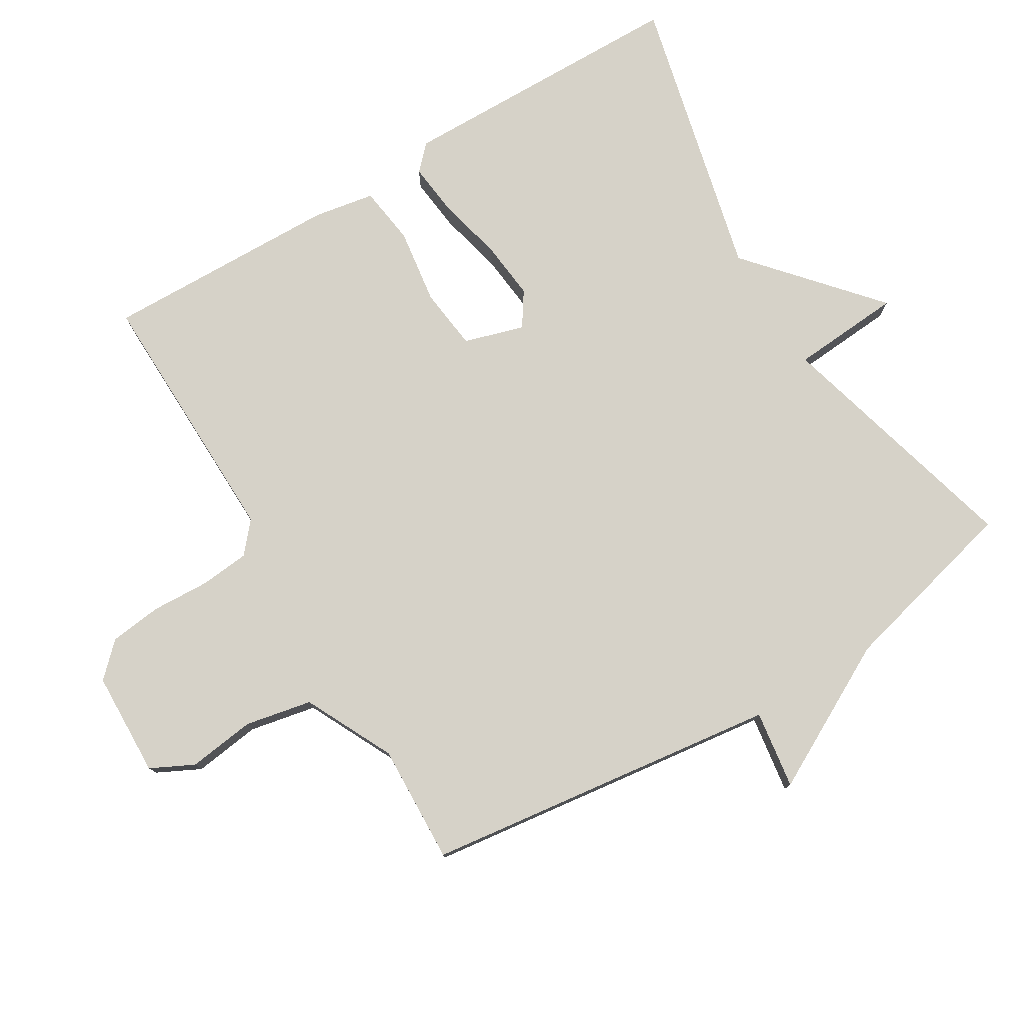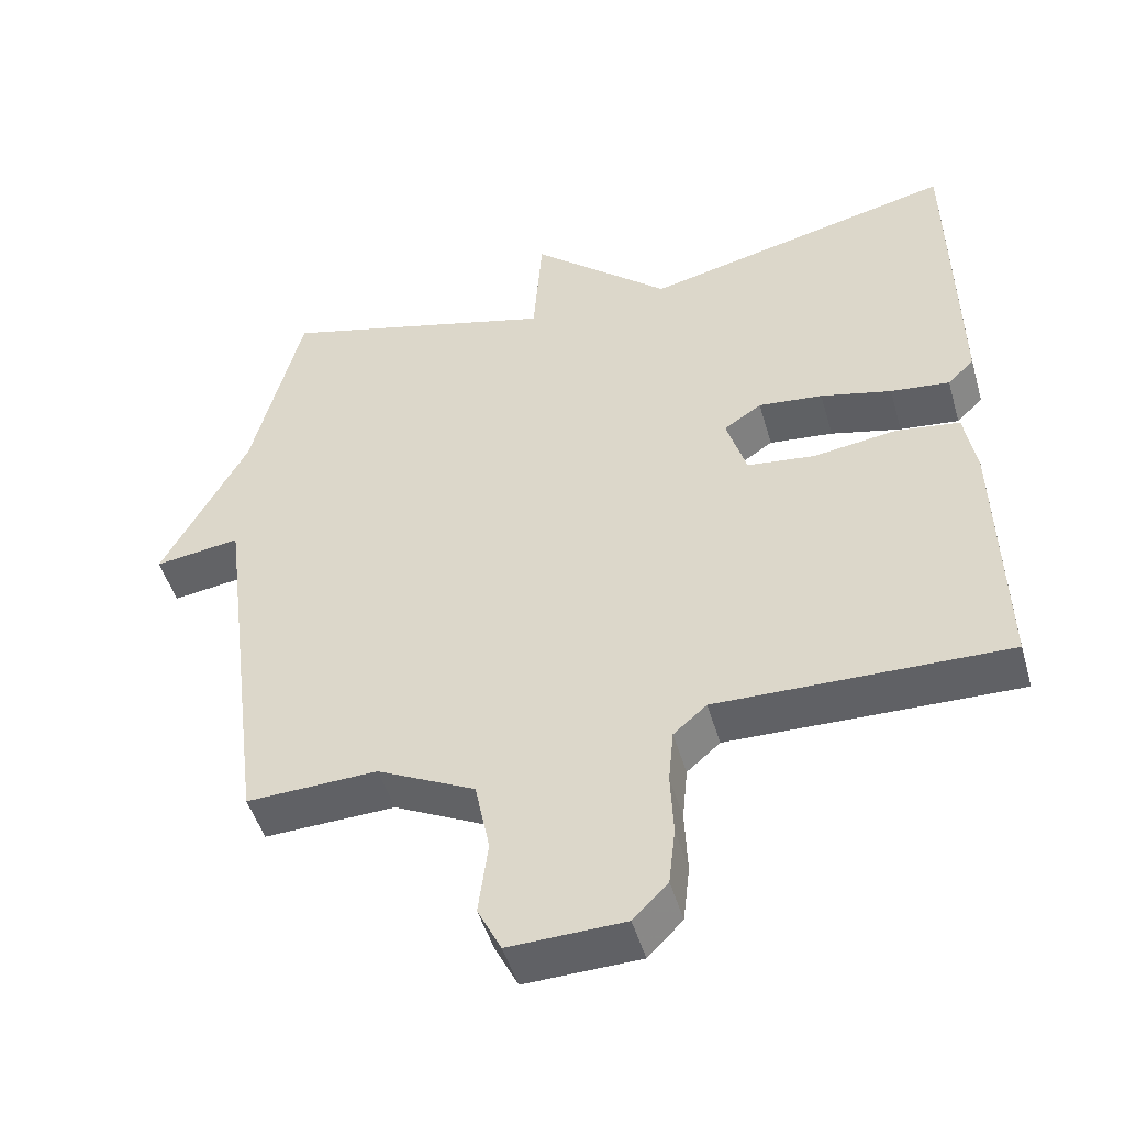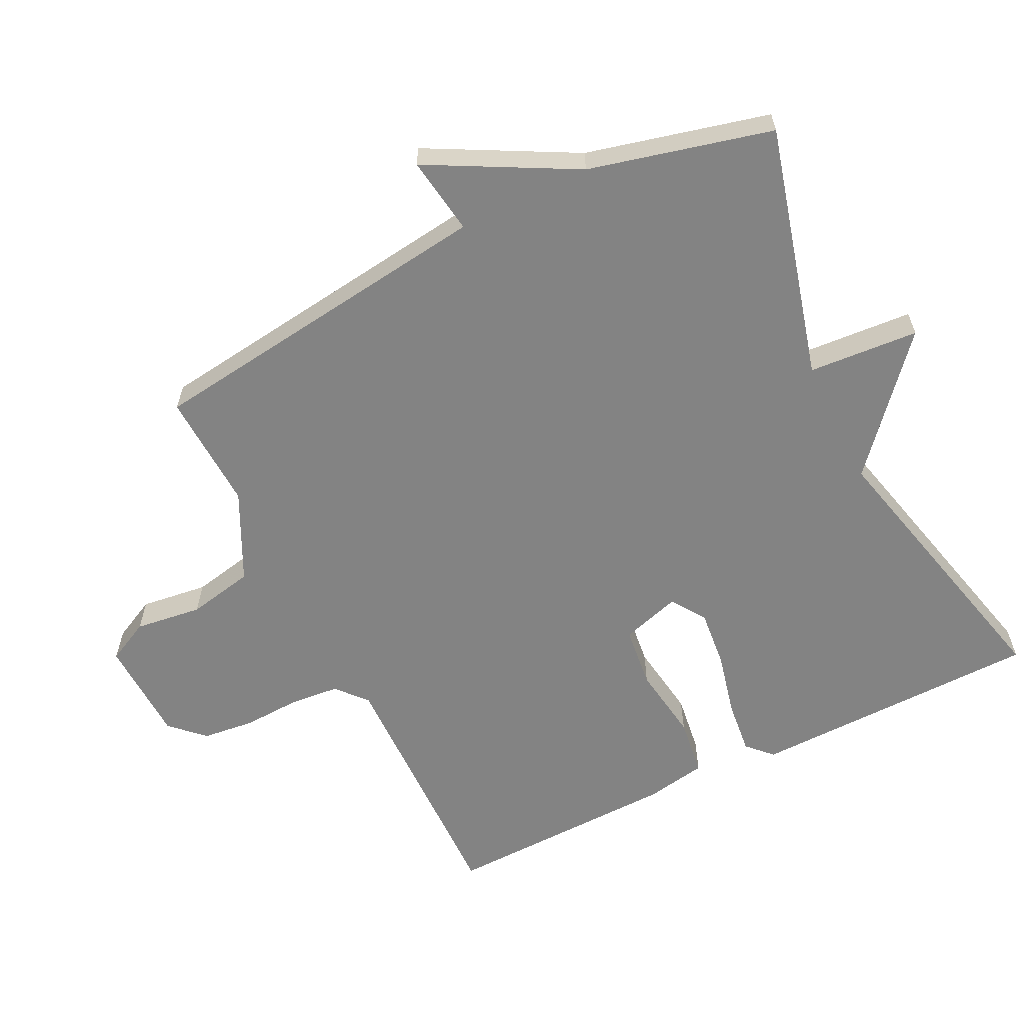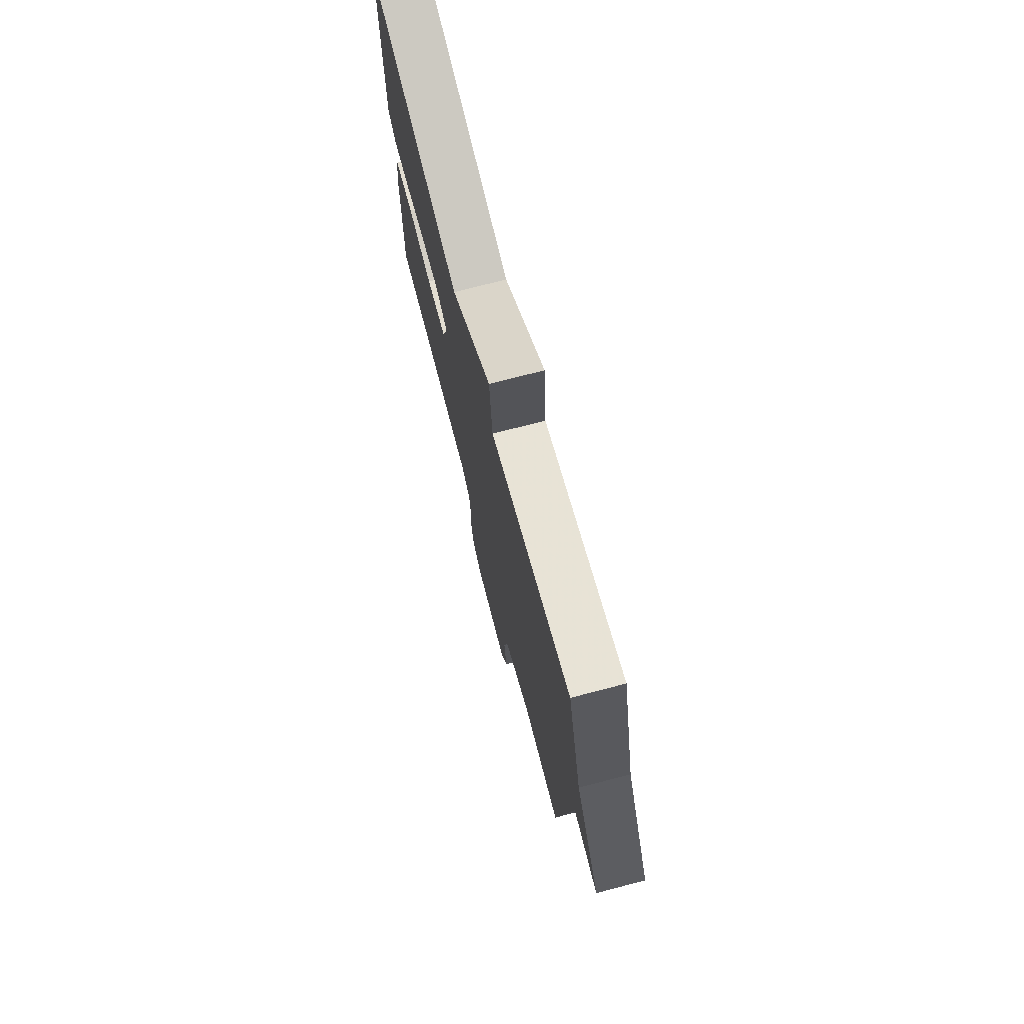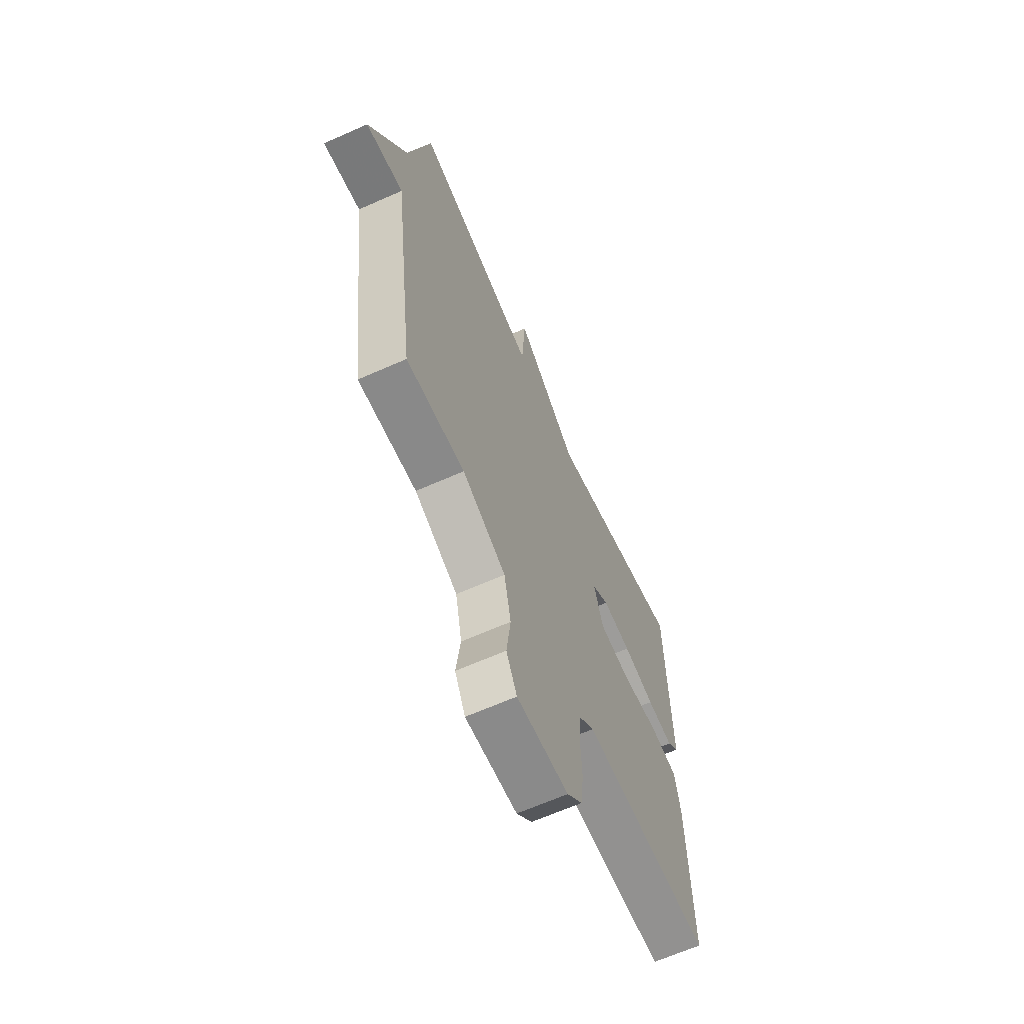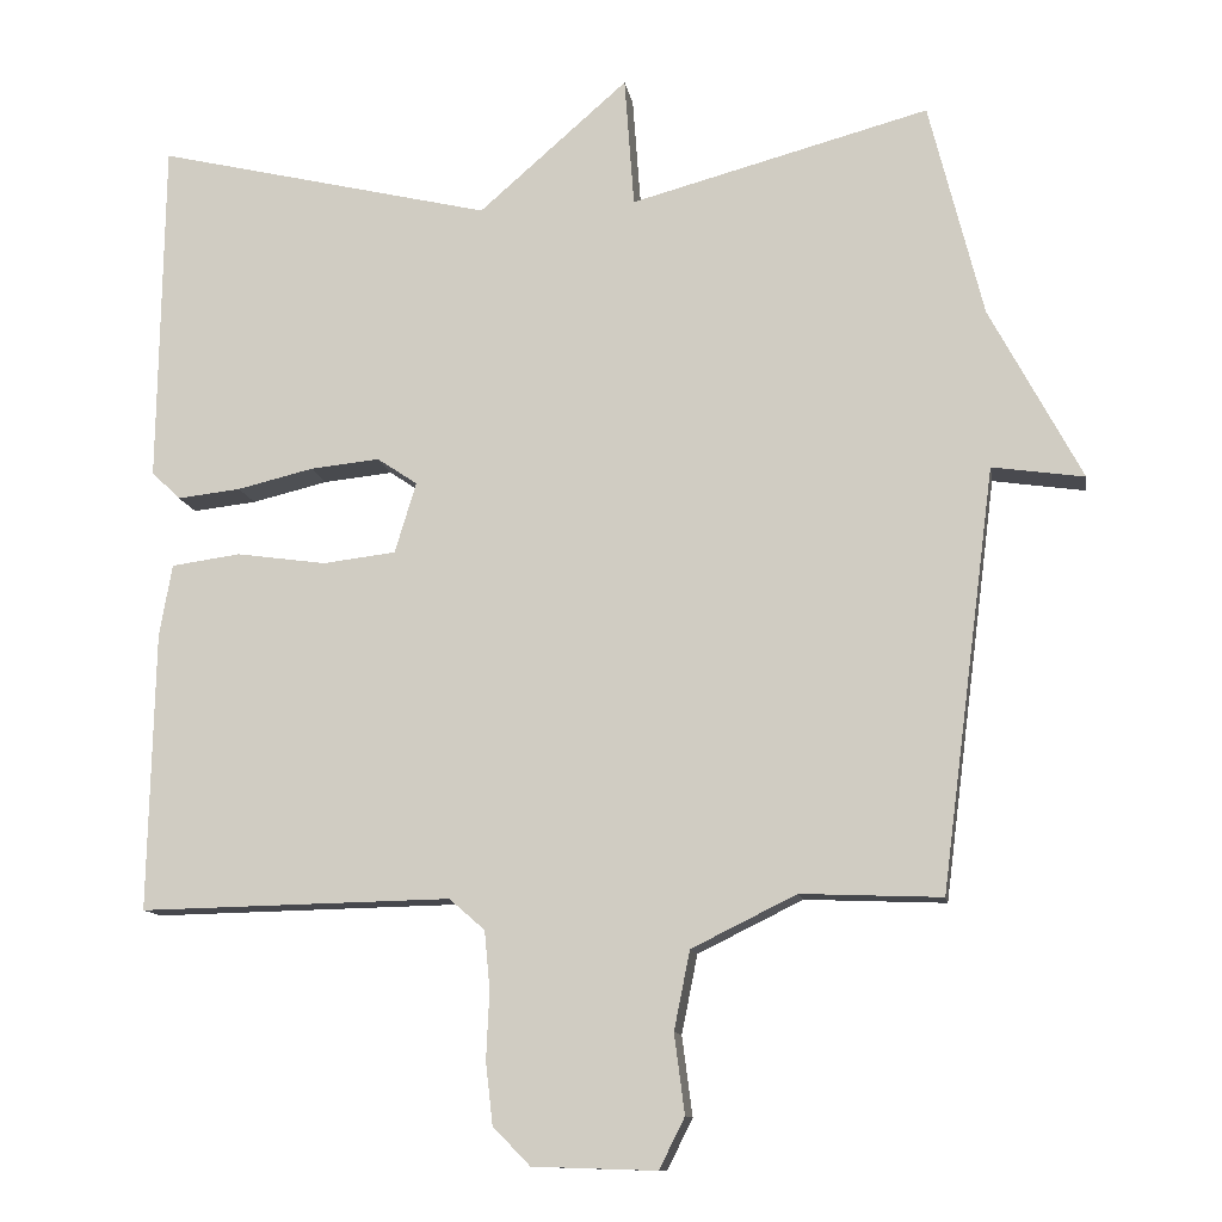
<metadata>
{"format":"obj","ext":"obj","renderer":"f3d","projection":"perspective","resolution":1024,"background":"white","views":[{"elev":77.8,"azim":-121.1,"up":"+Y"},{"elev":-48.2,"azim":15.9,"up":"+Z"},{"elev":-61.0,"azim":-63.6,"up":"+Y"},{"elev":74.4,"azim":-104.6,"up":"+Z"},{"elev":-65.1,"azim":-65.9,"up":"+Z"},{"elev":-11.7,"azim":-170.8,"up":"+Z"}]}
</metadata>
<code>
v 0.5 0.07 -0.5
v 0.108 0.07 -0.492
v 0.063 0.07 -0.531
v 0.056 0.07 -0.604
v 0.06 0.07 -0.69
v 0.051 0.07 -0.768
v 0.004 0.07 -0.816
v -0.152 0.07 -0.821
v -0.184 0.07 -0.757
v -0.171 0.07 -0.657
v -0.191 0.07 -0.558
v -0.323 0.07 -0.493
v -0.5 0.07 -0.5
v -0.568 0.07 0.029
v -0.684 0.07 0.012
v -0.568 0.07 0.229
v -0.5 0.07 0.5
v -0.124 0.07 0.399
v -0.112 0.07 0.563
v 0.076 0.07 0.399
v 0.5 0.07 0.5
v 0.507 0.07 0.066
v 0.471 0.07 0.031
v 0.391 0.07 0.04
v 0.295 0.07 0.063
v 0.208 0.07 0.072
v 0.157 0.07 0.038
v 0.184 0.07 -0.051
v 0.276 0.07 -0.062
v 0.389 0.07 -0.046
v 0.476 0.07 -0.058
v 0.492 0.07 -0.149
v 0.5 0 -0.5
v 0.108 0 -0.492
v 0.063 0 -0.531
v 0.056 0 -0.604
v 0.06 0 -0.69
v 0.051 0 -0.768
v 0.004 0 -0.816
v -0.152 0 -0.821
v -0.184 0 -0.757
v -0.171 0 -0.657
v -0.191 0 -0.558
v -0.323 0 -0.493
v -0.5 0 -0.5
v -0.568 0 0.029
v -0.684 0 0.012
v -0.568 0 0.229
v -0.5 0 0.5
v -0.124 0 0.399
v -0.112 0 0.563
v 0.076 0 0.399
v 0.5 0 0.5
v 0.507 0 0.066
v 0.471 0 0.031
v 0.391 0 0.04
v 0.295 0 0.063
v 0.208 0 0.072
v 0.157 0 0.038
v 0.184 0 -0.051
v 0.276 0 -0.062
v 0.389 0 -0.046
v 0.476 0 -0.058
v 0.492 0 -0.149
f 32 1 2
f 31 32 2
f 30 31 2
f 29 30 2
f 28 29 2 3
f 27 28 3
f 23 24 25
f 22 23 25
f 21 22 25
f 20 21 25
f 20 25 26
f 19 20 26
f 18 19 26
f 18 26 27
f 17 18 27
f 16 17 27
f 14 15 16
f 14 16 27
f 13 14 27
f 12 13 27
f 8 9 10
f 7 8 10
f 6 7 10
f 5 6 10
f 4 5 10
f 3 4 10 11
f 3 11 12 27
f 34 33 64
f 34 64 63
f 34 63 62
f 34 62 61
f 35 34 61 60
f 35 60 59
f 57 56 55
f 57 55 54
f 57 54 53
f 57 53 52
f 58 57 52
f 58 52 51
f 58 51 50
f 59 58 50
f 59 50 49
f 59 49 48
f 48 47 46
f 59 48 46
f 59 46 45
f 59 45 44
f 42 41 40
f 42 40 39
f 42 39 38
f 42 38 37
f 42 37 36
f 43 42 36 35
f 59 44 43 35
f 1 33 34 2
f 2 34 35 3
f 3 35 36 4
f 4 36 37 5
f 5 37 38 6
f 6 38 39 7
f 7 39 40 8
f 8 40 41 9
f 9 41 42 10
f 10 42 43 11
f 11 43 44 12
f 12 44 45 13
f 13 45 46 14
f 14 46 47 15
f 15 47 48 16
f 16 48 49 17
f 17 49 50 18
f 18 50 51 19
f 19 51 52 20
f 20 52 53 21
f 21 53 54 22
f 22 54 55 23
f 23 55 56 24
f 24 56 57 25
f 25 57 58 26
f 26 58 59 27
f 27 59 60 28
f 28 60 61 29
f 29 61 62 30
f 30 62 63 31
f 31 63 64 32
f 32 64 33 1

</code>
